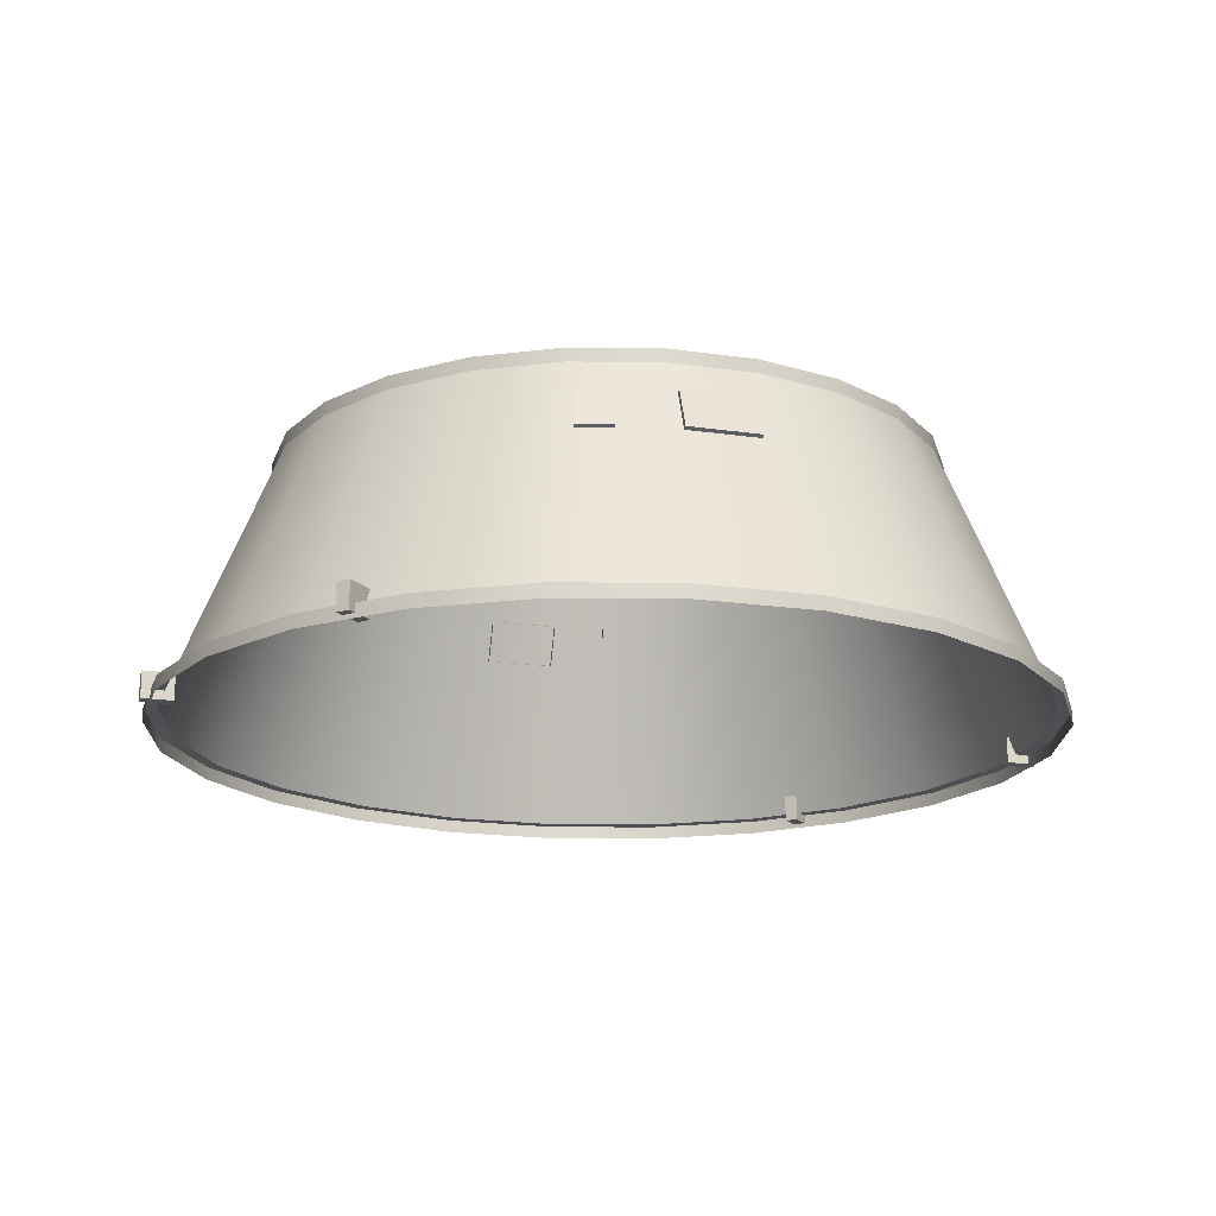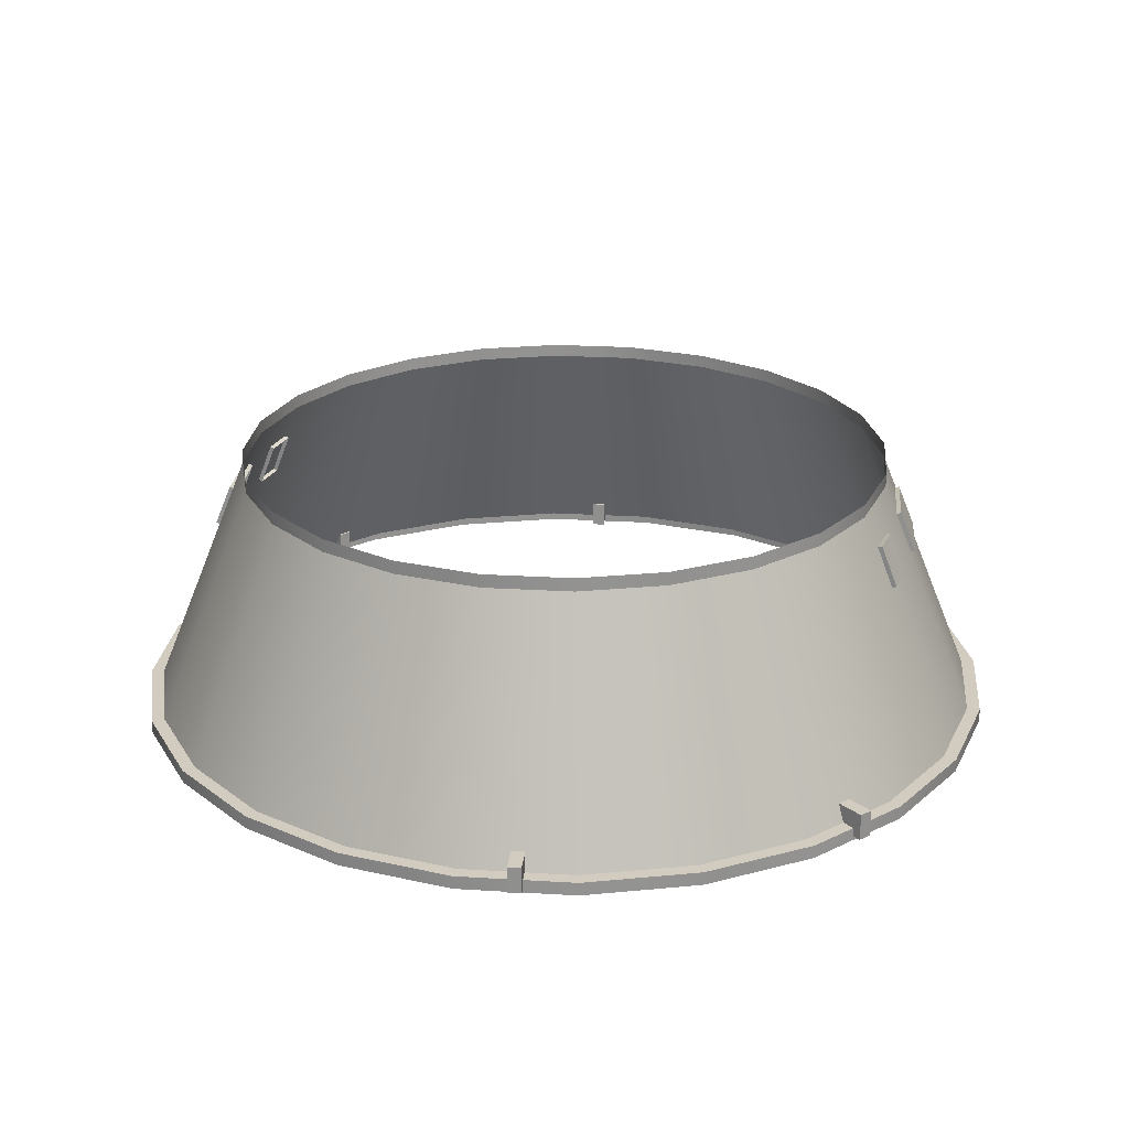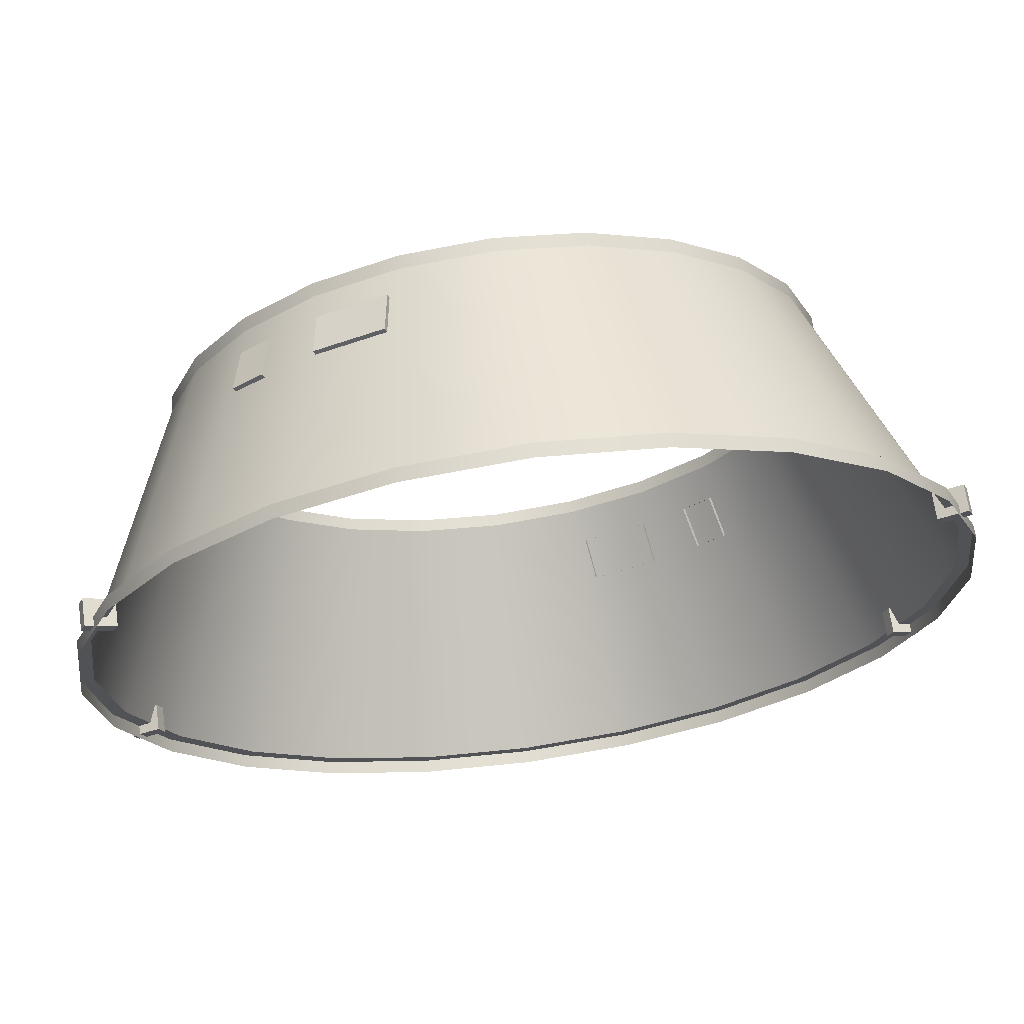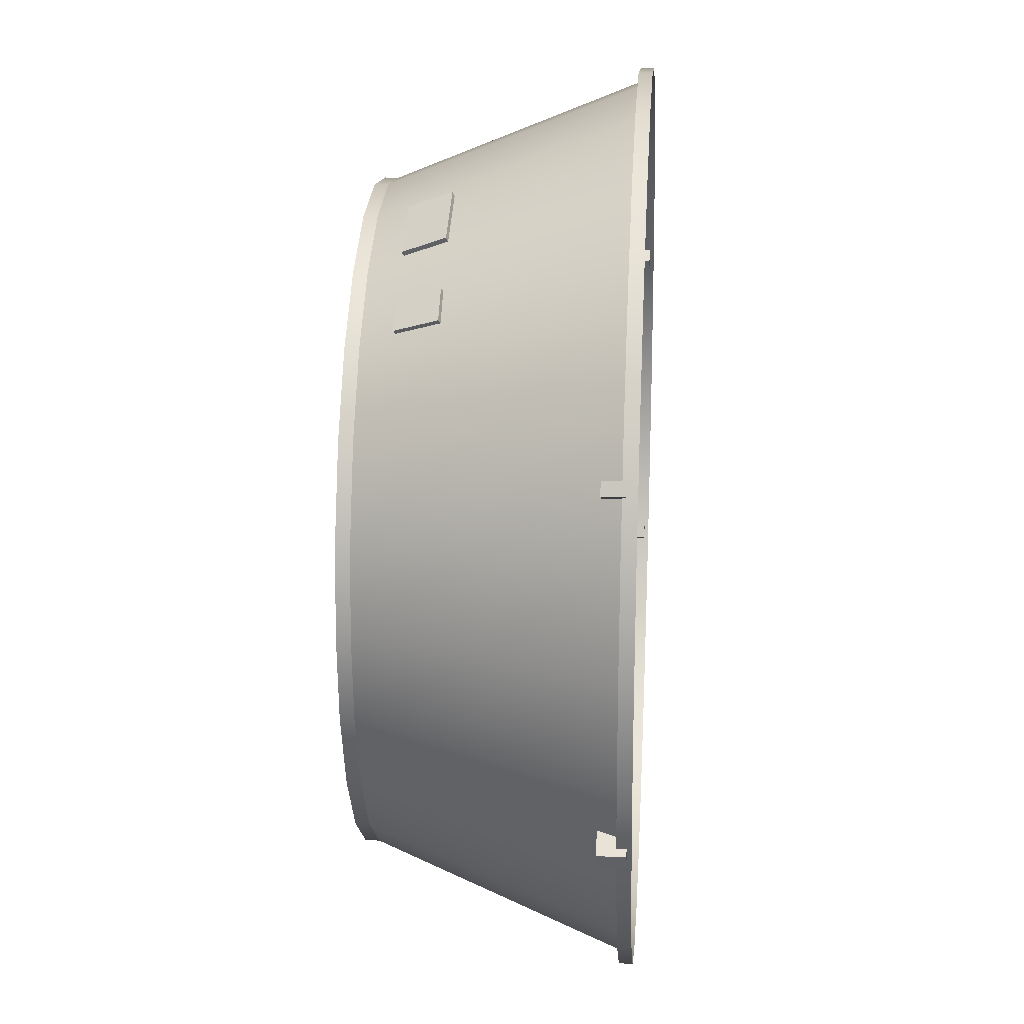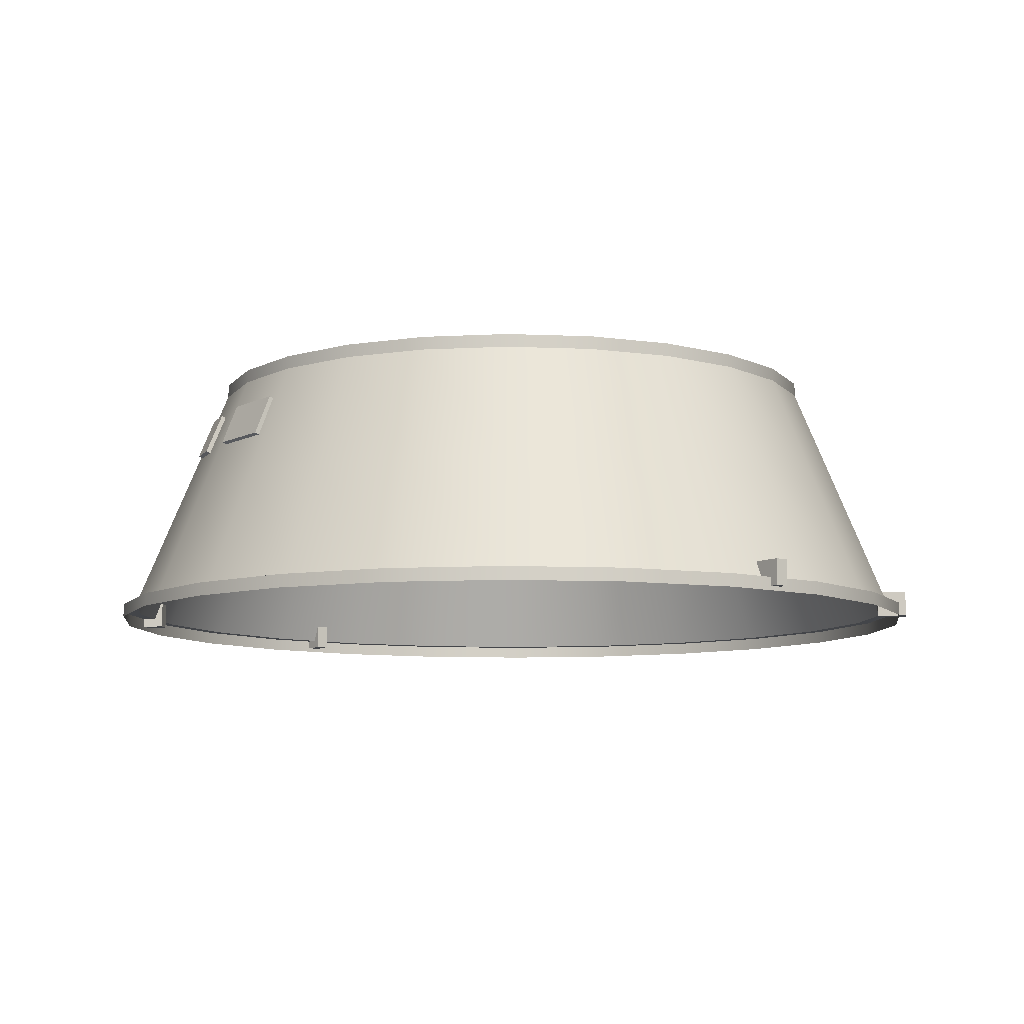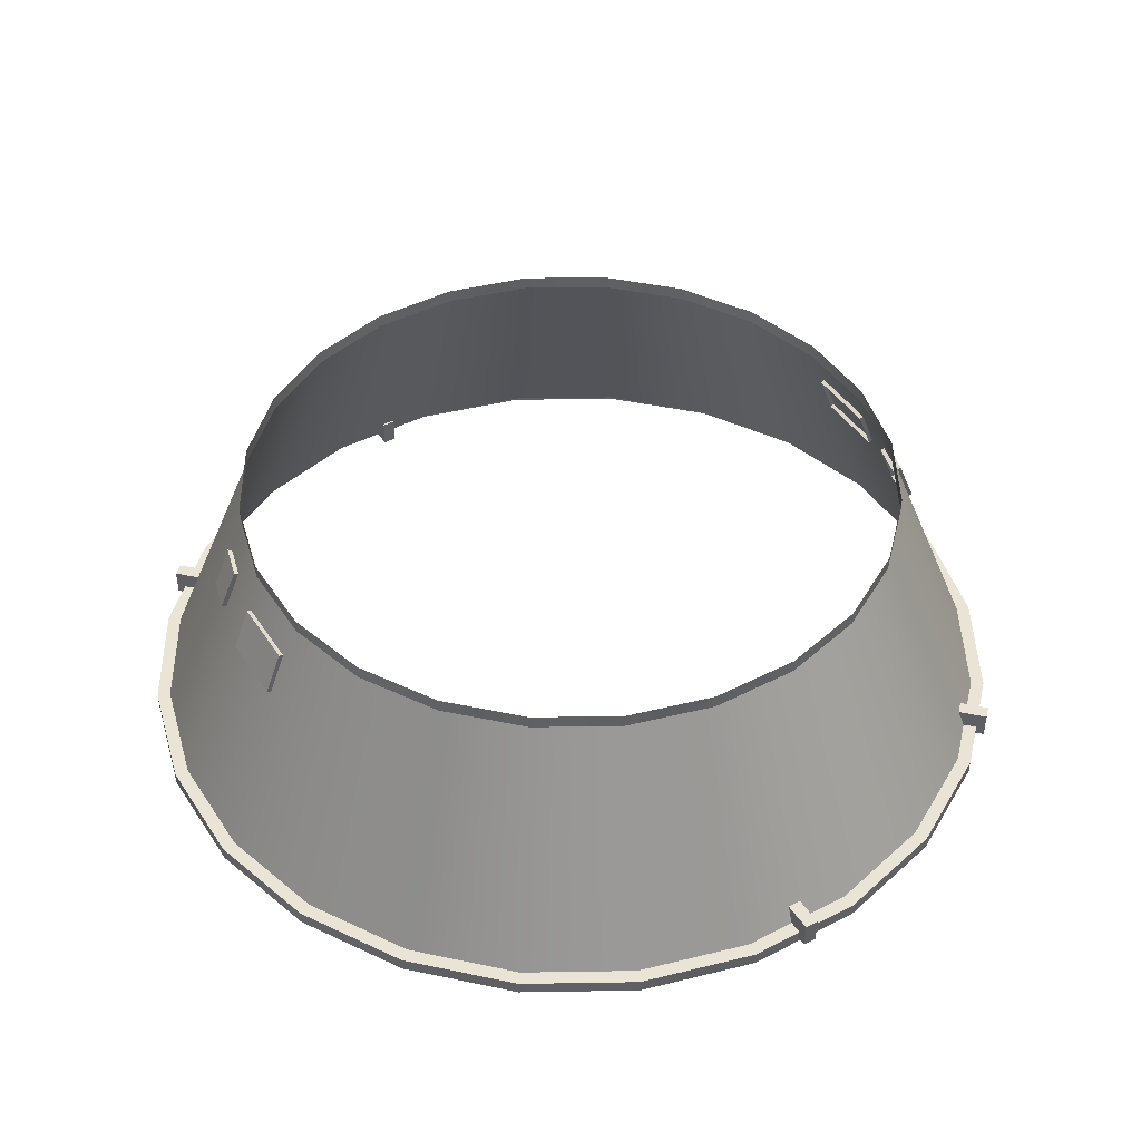
<metadata>
{"format":"obj","ext":"obj","renderer":"f3d","projection":"perspective","resolution":1024,"background":"white","views":[{"elev":-17.8,"azim":-38.5,"up":"+Y"},{"elev":23.8,"azim":-106.7,"up":"+Y"},{"elev":67.9,"azim":-7.9,"up":"+Z"},{"elev":19.8,"azim":-86.0,"up":"+Z"},{"elev":-8.7,"azim":30.9,"up":"+Y"},{"elev":43.9,"azim":36.4,"up":"+Y"}]}
</metadata>
<code>
o 1
v 0.3002 0.1338 -0.9861
v 0.2914 0.1244 -0.9647
v 0.2822 0.2496 -0.9425
v 0.2733 0.2402 -0.9212
v 0.485 0.1338 -0.9096
v 0.4761 0.1244 -0.8882
v 0.467 0.2496 -0.866
v 0.4581 0.2402 -0.8446
v -1.175 -0.3625 -0.4665
v -1.161 -0.3625 -0.5012
v -1.175 -0.2875 -0.4665
v -1.161 -0.2875 -0.5012
v -1.094 -0.3625 -0.433
v -1.08 -0.3625 -0.4677
v -1.094 -0.2875 -0.433
v -1.08 -0.2875 -0.4677
v -1.175 -0.3625 0.4665
v -1.161 -0.3625 0.5012
v -1.175 -0.2875 0.4665
v -1.161 -0.2875 0.5012
v -1.094 -0.3625 0.433
v -1.08 -0.3625 0.4677
v -1.094 -0.2875 0.433
v -1.08 -0.2875 0.4677
v 1.175 -0.3625 -0.4665
v 1.161 -0.3625 -0.5012
v 1.175 -0.2875 -0.4665
v 1.161 -0.2875 -0.5012
v 1.094 -0.3625 -0.433
v 1.08 -0.3625 -0.4677
v 1.094 -0.2875 -0.433
v 1.08 -0.2875 -0.4677
v 1.175 -0.3625 0.4665
v 1.161 -0.3625 0.5012
v 1.175 -0.2875 0.4665
v 1.161 -0.2875 0.5012
v 1.094 -0.3625 0.433
v 1.08 -0.3625 0.4677
v 1.094 -0.2875 0.433
v 1.08 -0.2875 0.4677
v 0.9375 0.3375 1.587e-17
v 0.9056 0.3375 0.2426
v 0.8119 0.3375 0.4688
v 0.6629 0.3375 0.6629
v 0.4688 0.3375 0.8119
v 0.2426 0.3375 0.9056
v 0 0.3375 0.9375
v -0.2426 0.3375 0.9056
v -0.4688 0.3375 0.8119
v -0.6629 0.3375 0.6629
v -0.8119 0.3375 0.4688
v -0.9056 0.3375 0.2426
v -0.9375 0.3375 1.307e-16
v -0.9056 0.3375 -0.2426
v -0.8119 0.3375 -0.4688
v -0.6629 0.3375 -0.6629
v -0.4688 0.3375 -0.8119
v -0.2426 0.3375 -0.9056
v 0 0.3375 -0.9375
v 0.2426 0.3375 -0.9056
v 0.4688 0.3375 -0.8119
v 0.6629 0.3375 -0.6629
v 0.8119 0.3375 -0.4688
v 0.9056 0.3375 -0.2426
v 1.25 -0.3375 6.669e-18
v 1.207 -0.3375 0.3235
v 1.083 -0.3375 0.625
v 0.8839 -0.3375 0.8839
v 0.625 -0.3375 1.083
v 0.3235 -0.3375 1.207
v 0 -0.3375 1.25
v -0.3235 -0.3375 1.207
v -0.625 -0.3375 1.083
v -0.8839 -0.3375 0.8839
v -1.083 -0.3375 0.625
v -1.207 -0.3375 0.3235
v -1.25 -0.3375 1.597e-16
v -1.207 -0.3375 -0.3235
v -1.083 -0.3375 -0.625
v -0.8839 -0.3375 -0.8839
v -0.625 -0.3375 -1.083
v -0.3235 -0.3375 -1.207
v 0 -0.3375 -1.25
v 0.3235 -0.3375 -1.207
v 0.625 -0.3375 -1.083
v 0.8839 -0.3375 -0.8839
v 1.083 -0.3375 -0.625
v 1.207 -0.3375 -0.3235
v 1.25 -0.375 6.159e-18
v 1.207 -0.375 0.3235
v 1.083 -0.375 0.625
v 0.8839 -0.375 0.8839
v 0.625 -0.375 1.083
v 0.3235 -0.375 1.207
v 0 -0.375 1.25
v -0.3235 -0.375 1.207
v -0.625 -0.375 1.083
v -0.8839 -0.375 0.8839
v -1.083 -0.375 0.625
v -1.207 -0.375 0.3235
v -1.25 -0.375 1.592e-16
v -1.207 -0.375 -0.3235
v -1.083 -0.375 -0.625
v -0.8839 -0.375 -0.8839
v -0.625 -0.375 -1.083
v -0.3235 -0.375 -1.207
v 0 -0.375 -1.25
v 0.3235 -0.375 -1.207
v 0.625 -0.375 -1.083
v 0.8839 -0.375 -0.8839
v 1.083 -0.375 -0.625
v 1.207 -0.375 -0.3235
v 0.9056 0.375 0.2426
v 0.9375 0.375 1.551e-17
v 0.9056 0.375 -0.2426
v 0.8119 0.375 -0.4688
v 0.6629 0.375 -0.6629
v 0.4688 0.375 -0.8119
v 0.2426 0.375 -0.9056
v 0 0.375 -0.9375
v -0.2426 0.375 -0.9056
v -0.4688 0.375 -0.8119
v -0.6629 0.375 -0.6629
v -0.8119 0.375 -0.4688
v -0.9056 0.375 -0.2426
v -0.9375 0.375 1.303e-16
v -0.9056 0.375 0.2426
v -0.8119 0.375 0.4688
v -0.6629 0.375 0.6629
v -0.4688 0.375 0.8119
v -0.2426 0.375 0.9056
v 0 0.375 0.9375
v 0.2426 0.375 0.9056
v 0.4688 0.375 0.8119
v 0.6629 0.375 0.6629
v 0.8119 0.375 0.4688
v 1.171 -0.3375 -0.3138
v 1.05 -0.3375 -0.6062
v 0.8574 -0.3375 -0.8574
v 0.6062 -0.3375 -1.05
v 0.3138 -0.3375 -1.171
v 0 -0.3375 -1.212
v -0.3138 -0.3375 -1.171
v -0.6062 -0.3375 -1.05
v -0.8574 -0.3375 -0.8574
v -1.05 -0.3375 -0.6062
v -1.171 -0.3375 -0.3138
v -1.212 -0.3375 1.595e-16
v -1.171 -0.3375 0.3138
v -1.05 -0.3375 0.6062
v -0.8574 -0.3375 0.8574
v -0.6062 -0.3375 1.05
v -0.3138 -0.3375 1.171
v 4.441e-16 -0.3375 1.212
v 0.3138 -0.3375 1.171
v 0.6062 -0.3375 1.05
v 0.8574 -0.3375 0.8574
v 1.05 -0.3375 0.6062
v 1.171 -0.3375 0.3138
v 1.212 -0.3375 1.099e-17
v -0.6246 0.1338 0.8139
v -0.6105 0.1244 0.7956
v -0.5958 0.2496 0.7765
v -0.5818 0.2402 0.7582
v -0.7039 0.1338 0.7531
v -0.6898 0.1244 0.7347
v -0.6752 0.2496 0.7156
v -0.6611 0.2402 0.6973
v -0.3002 0.1338 0.9861
v -0.2914 0.1244 0.9647
v -0.2822 0.2496 0.9425
v -0.2733 0.2402 0.9212
v -0.485 0.1338 0.9096
v -0.4761 0.1244 0.8882
v -0.467 0.2496 0.866
v -0.4581 0.2402 0.8446
v 0.6246 0.1338 -0.8139
v 0.6105 0.1244 -0.7956
v 0.5958 0.2496 -0.7765
v 0.5818 0.2402 -0.7582
v 0.7039 0.1338 -0.7531
v 0.6898 0.1244 -0.7347
v 0.6752 0.2496 -0.7156
v 0.6611 0.2402 -0.6973
v 1.038 0 -0.2782
v 0.931 0 -0.5375
v 0.7601 0 -0.7601
v 0.5375 0 -0.931
v 0.2782 0 -1.038
v 0 0 -1.075
v -0.2782 0 -1.038
v -0.5375 0 -0.931
v -0.7601 0 -0.7601
v -0.931 0 -0.5375
v -1.038 0 -0.2782
v -1.075 0 1.451e-16
v -1.038 0 0.2782
v -0.931 0 0.5375
v -0.7601 0 0.7601
v -0.5375 0 0.931
v -0.2782 0 1.038
v 0 0 1.075
v 0.2782 0 1.038
v 0.5375 0 0.931
v 0.7601 0 0.7601
v 0.931 0 0.5375
v 1.038 0 0.2782
v 1.075 0 1.343e-17
g 1_1_auv
f 3 7 5 1
f 10 14 13 9
f 11 15 16 12
f 17 21 22 18
f 20 24 23 19
f 26 28 27 25
f 29 31 32 30
f 34 38 37 33
f 35 39 40 36
f 41 208 185 64
f 42 207 208 41
f 43 206 207 42
f 44 205 206 43
f 45 204 205 44
f 46 203 204 45
f 47 202 203 46
f 48 201 202 47
f 49 200 201 48
f 50 199 200 49
f 51 198 199 50
f 52 197 198 51
f 53 196 197 52
f 54 195 196 53
f 55 194 195 54
f 56 193 194 55
f 57 192 193 56
f 58 191 192 57
f 59 190 191 58
f 60 189 190 59
f 61 188 189 60
f 62 187 188 61
f 63 186 187 62
f 64 185 186 63
f 137 185 208 160
f 138 186 185 137
f 139 187 186 138
f 140 188 187 139
f 141 189 188 140
f 142 190 189 141
f 143 191 190 142
f 144 192 191 143
f 145 193 192 144
f 146 194 193 145
f 147 195 194 146
f 148 196 195 147
f 149 197 196 148
f 150 198 197 149
f 151 199 198 150
f 152 200 199 151
f 153 201 200 152
f 154 202 201 153
f 155 203 202 154
f 156 204 203 155
f 157 205 204 156
f 158 206 205 157
f 159 207 206 158
f 160 208 207 159
f 161 165 166 162
f 164 168 167 163
f 170 172 171 169
f 173 175 176 174
f 177 181 182 178
f 180 184 183 179
f 1 5 6 2
f 4 8 7 3
f 9 11 12 10
f 14 16 15 13
f 18 20 19 17
f 21 23 24 22
f 25 29 30 26
f 28 32 31 27
f 33 37 39 35
f 36 40 38 34
f 41 114 113 42
f 42 113 136 43
f 43 136 135 44
f 44 135 134 45
f 45 134 133 46
f 46 133 132 47
f 47 132 131 48
f 48 131 130 49
f 49 130 129 50
f 50 129 128 51
f 51 128 127 52
f 52 127 126 53
f 53 126 125 54
f 54 125 124 55
f 55 124 123 56
f 56 123 122 57
f 57 122 121 58
f 58 121 120 59
f 59 120 119 60
f 60 119 118 61
f 61 118 117 62
f 62 117 116 63
f 63 116 115 64
f 64 115 114 41
f 65 89 112 88
f 66 90 89 65
f 67 91 90 66
f 68 92 91 67
f 69 93 92 68
f 70 94 93 69
f 71 95 94 70
f 72 96 95 71
f 73 97 96 72
f 74 98 97 73
f 75 99 98 74
f 76 100 99 75
f 77 101 100 76
f 78 102 101 77
f 79 103 102 78
f 80 104 103 79
f 81 105 104 80
f 82 106 105 81
f 83 107 106 82
f 84 108 107 83
f 85 109 108 84
f 86 110 109 85
f 87 111 110 86
f 88 112 111 87
f 163 167 165 161
f 171 175 173 169
f 179 183 181 177
f 2 4 3 1
f 5 7 8 6
f 9 13 15 11
f 12 16 14 10
f 18 22 24 20
f 19 23 21 17
f 26 30 32 28
f 27 31 29 25
f 33 35 36 34
f 38 40 39 37
f 65 160 159 66
f 66 159 158 67
f 67 158 157 68
f 68 157 156 69
f 69 156 155 70
f 70 155 154 71
f 71 154 153 72
f 72 153 152 73
f 73 152 151 74
f 74 151 150 75
f 75 150 149 76
f 76 149 148 77
f 77 148 147 78
f 78 147 146 79
f 79 146 145 80
f 80 145 144 81
f 81 144 143 82
f 82 143 142 83
f 83 142 141 84
f 84 141 140 85
f 85 140 139 86
f 86 139 138 87
f 87 138 137 88
f 88 137 160 65
f 162 164 163 161
f 165 167 168 166
f 169 173 174 170
f 172 176 175 171
f 178 180 179 177
f 181 183 184 182

</code>
